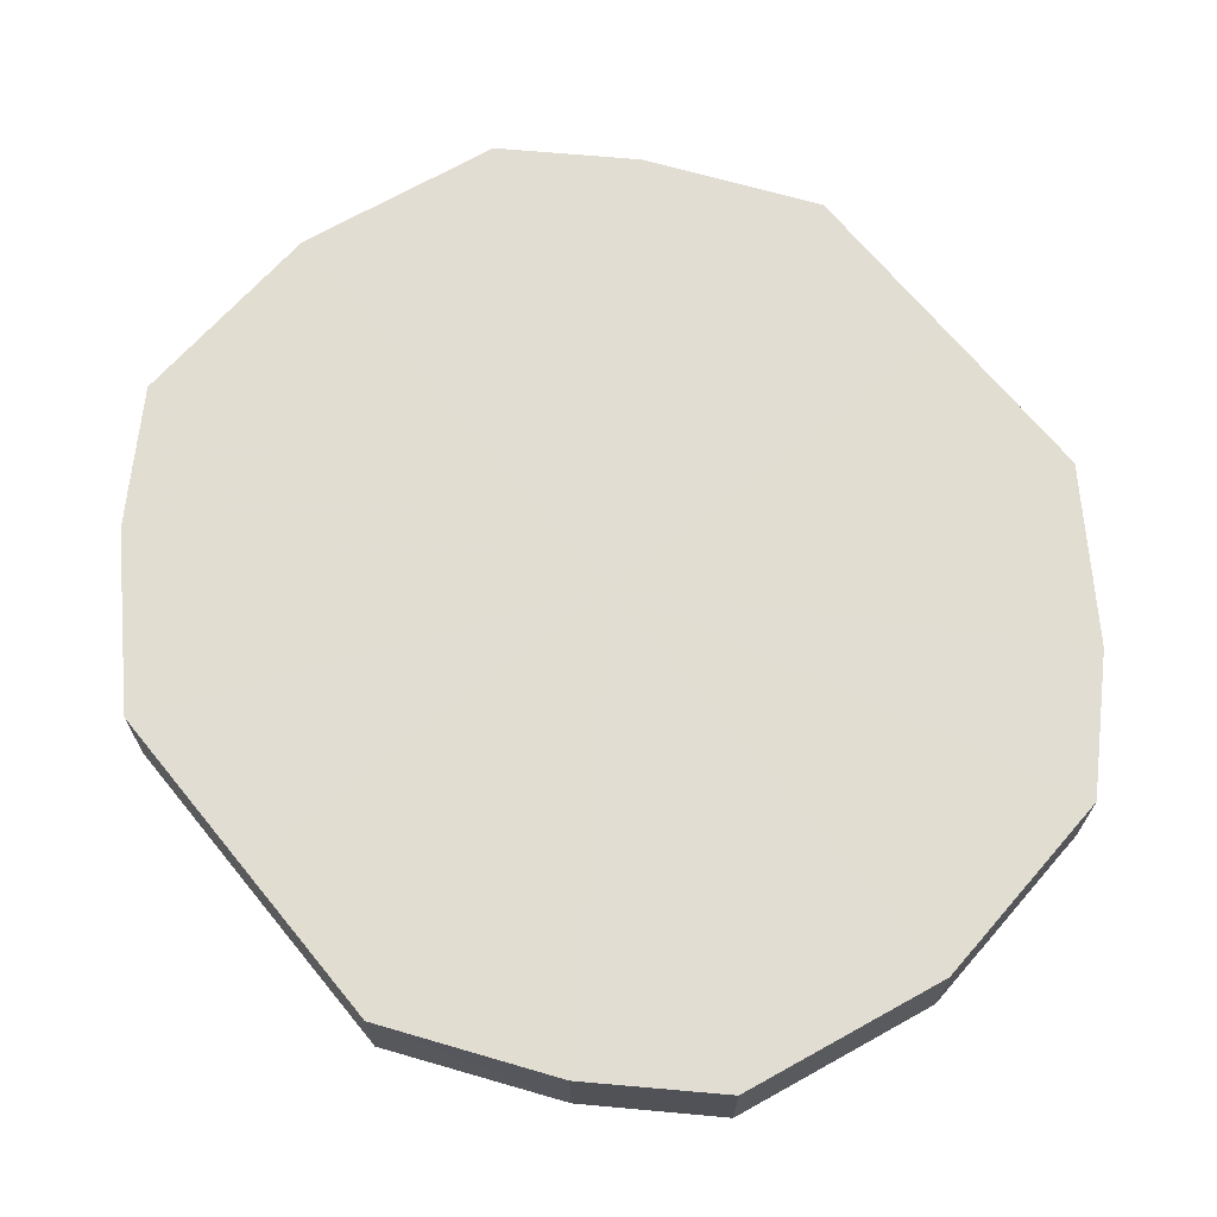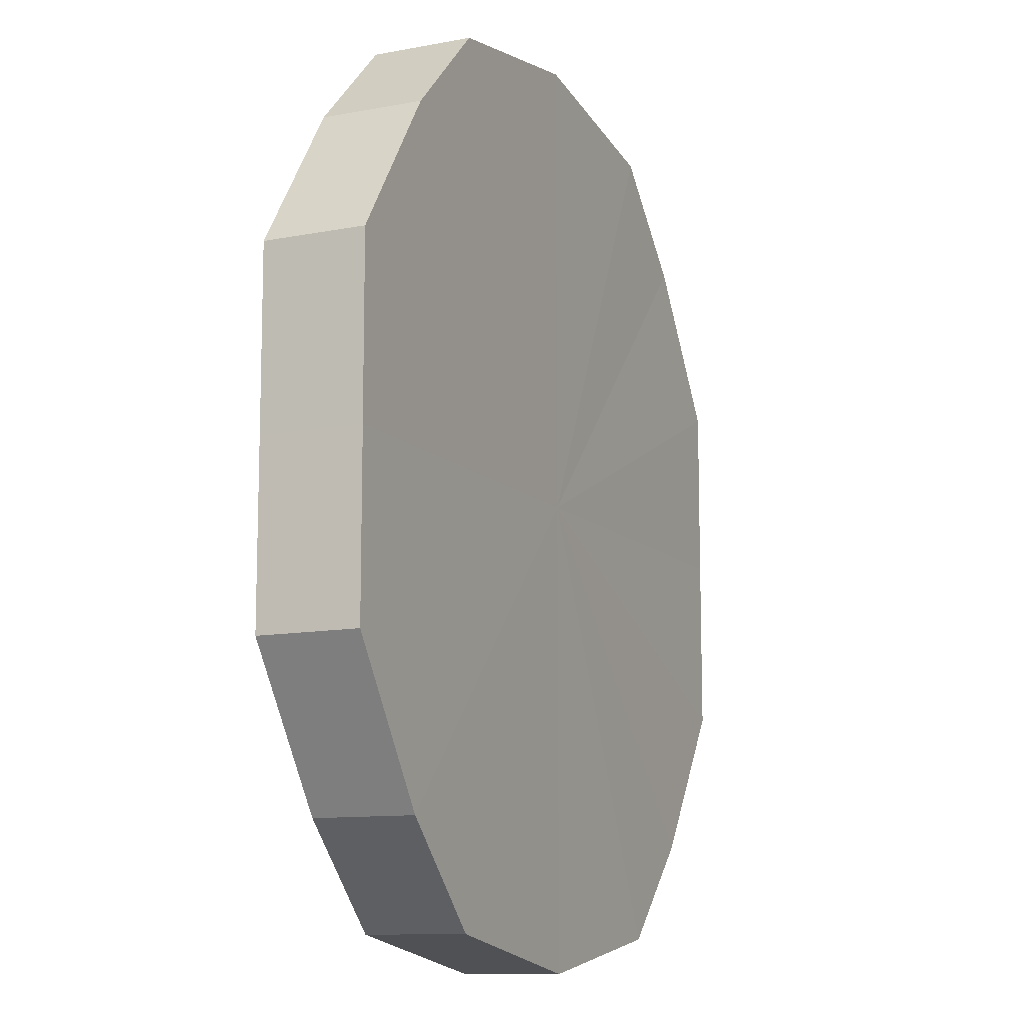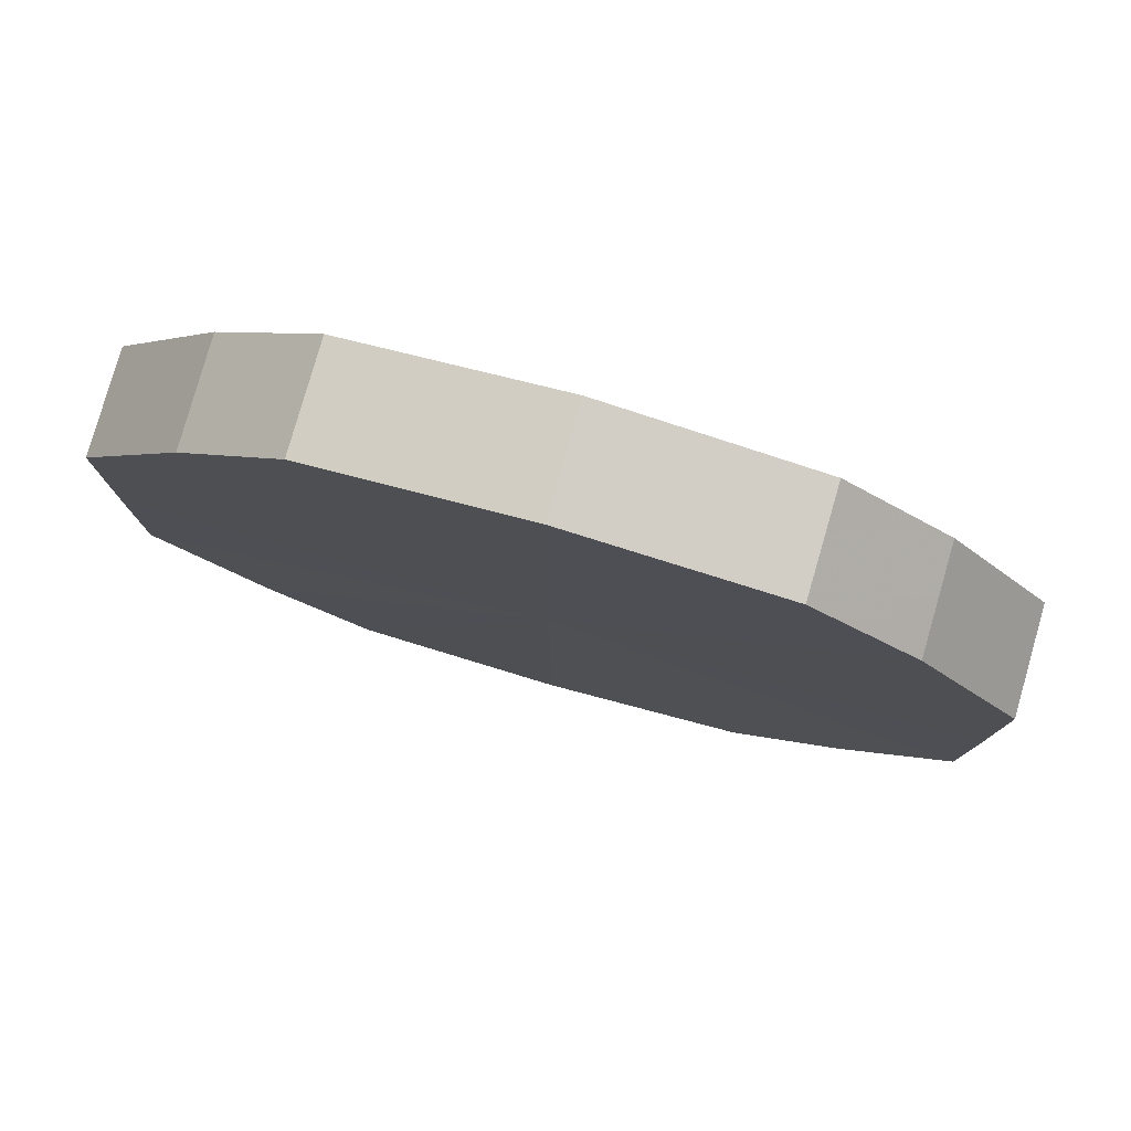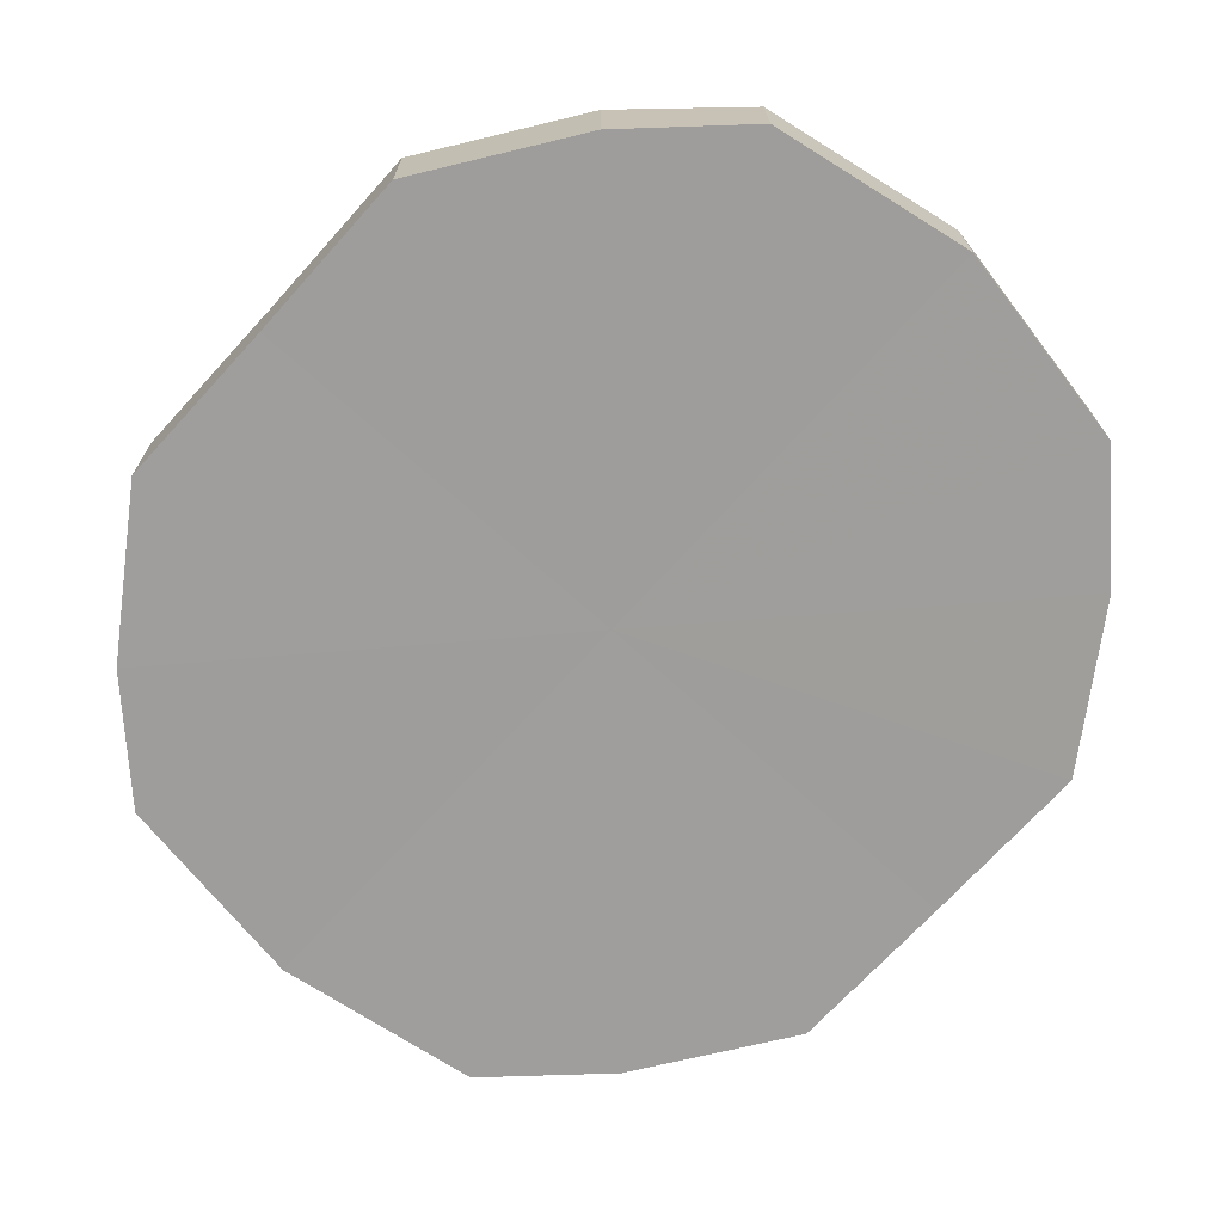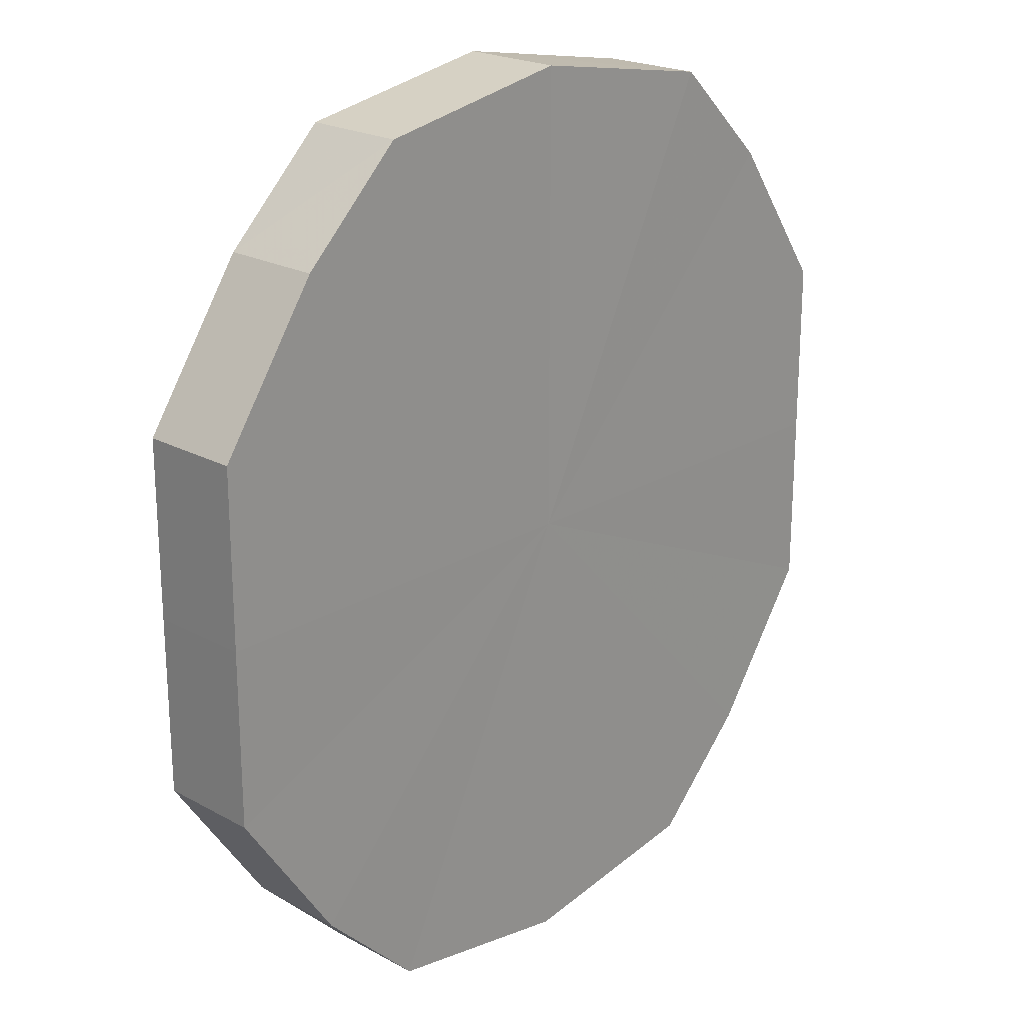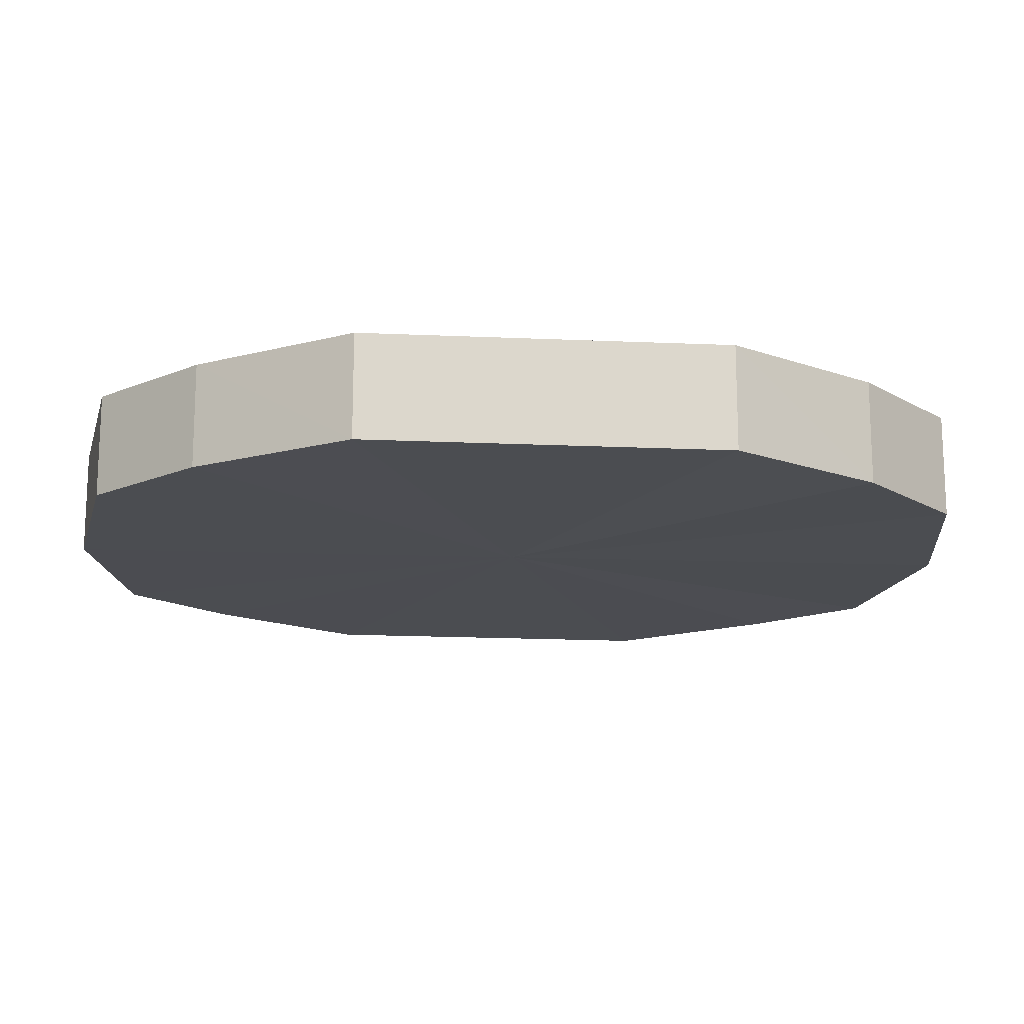
<metadata>
{"format":"obj","ext":"obj","renderer":"f3d","projection":"perspective","resolution":1024,"background":"white","views":[{"elev":68.4,"azim":-39.2,"up":"+Y"},{"elev":-11.0,"azim":115.0,"up":"+Z"},{"elev":79.9,"azim":15.9,"up":"+Z"},{"elev":-70.8,"azim":137.8,"up":"+Y"},{"elev":21.9,"azim":133.3,"up":"+Z"},{"elev":-15.7,"azim":85.6,"up":"+Y"}]}
</metadata>
<code>
o 1531
v 2223 1876 7.589
v 2223 1876 7.593
v 2223 1876 7.589
v 2223 1876 7.603
v 2223 1876 7.593
v 2223 1876 7.593
v 2223 1876 7.593
v 2223 1876 7.617
v 2223 1876 7.603
v 2223 1876 7.603
v 2223 1876 7.603
v 2223 1876 7.635
v 2223 1876 7.617
v 2223 1876 7.617
v 2223 1876 7.617
v 2223 1876 7.652
v 2223 1876 7.635
v 2223 1876 7.635
v 2223 1876 7.635
v 2223 1876 7.666
v 2223 1876 7.652
v 2223 1876 7.652
v 2223 1876 7.652
v 2223 1876 7.676
v 2223 1876 7.666
v 2223 1876 7.666
v 2223 1876 7.666
v 2223 1876 7.68
v 2223 1876 7.676
v 2223 1876 7.676
v 2223 1876 7.676
v 2223 1876 7.68
v 2223 1876 7.589
v 2223 1876 7.593
v 2223 1876 7.593
v 2223 1876 7.603
v 2223 1876 7.603
v 2223 1876 7.593
v 2223 1876 7.589
v 2223 1876 7.603
v 2223 1876 7.593
v 2223 1876 7.617
v 2223 1876 7.617
v 2223 1876 7.617
v 2223 1876 7.603
v 2223 1876 7.635
v 2223 1876 7.617
v 2223 1876 7.635
v 2223 1876 7.635
v 2223 1876 7.652
v 2223 1876 7.635
v 2223 1876 7.666
v 2223 1876 7.652
v 2223 1876 7.652
v 2223 1876 7.652
v 2223 1876 7.676
v 2223 1876 7.666
v 2223 1876 7.68
v 2223 1876 7.676
v 2223 1876 7.666
v 2223 1876 7.666
v 2223 1876 7.676
v 2223 1876 7.68
v 2223 1876 7.676
v 2223 1876 7.635
v 2223 1876 7.593
v 2223 1876 7.589
v 2223 1876 7.603
v 2223 1876 7.593
v 2223 1876 7.617
v 2223 1876 7.603
v 2223 1876 7.635
v 2223 1876 7.617
v 2223 1876 7.652
v 2223 1876 7.635
v 2223 1876 7.666
v 2223 1876 7.652
v 2223 1876 7.676
v 2223 1876 7.666
v 2223 1876 7.68
v 2223 1876 7.676
v 2223 1876 7.635
v 2223 1876 7.589
v 2223 1876 7.593
v 2223 1876 7.593
v 2223 1876 7.603
v 2223 1876 7.603
v 2223 1876 7.617
v 2223 1876 7.617
v 2223 1876 7.635
v 2223 1876 7.635
v 2223 1876 7.652
v 2223 1876 7.652
v 2223 1876 7.666
v 2223 1876 7.666
v 2223 1876 7.676
v 2223 1876 7.676
v 2223 1876 7.68
f 1 2 3
f 2 4 5
f 6 1 7
f 4 8 9
f 10 6 11
f 8 12 13
f 14 10 15
f 12 16 17
f 18 14 19
f 16 20 21
f 22 18 23
f 20 24 25
f 26 22 27
f 24 28 29
f 30 26 31
f 28 30 32
f 33 34 35
f 35 36 37
f 38 39 33
f 40 41 38
f 37 42 43
f 44 45 40
f 46 47 44
f 43 48 49
f 50 51 46
f 52 53 50
f 49 54 55
f 56 57 52
f 58 59 56
f 55 60 61
f 62 63 58
f 61 64 62
f 65 66 67
f 65 68 66
f 65 67 69
f 65 70 68
f 65 69 71
f 65 72 70
f 65 71 73
f 65 74 72
f 65 73 75
f 65 76 74
f 65 75 77
f 65 78 76
f 65 77 79
f 65 80 78
f 65 79 81
f 65 81 80
f 82 83 84
f 82 85 83
f 82 84 86
f 82 87 85
f 82 86 88
f 82 89 87
f 82 88 90
f 82 91 89
f 82 90 92
f 82 93 91
f 82 92 94
f 82 95 93
f 82 94 96
f 82 97 95
f 82 96 98
f 82 98 97

</code>
